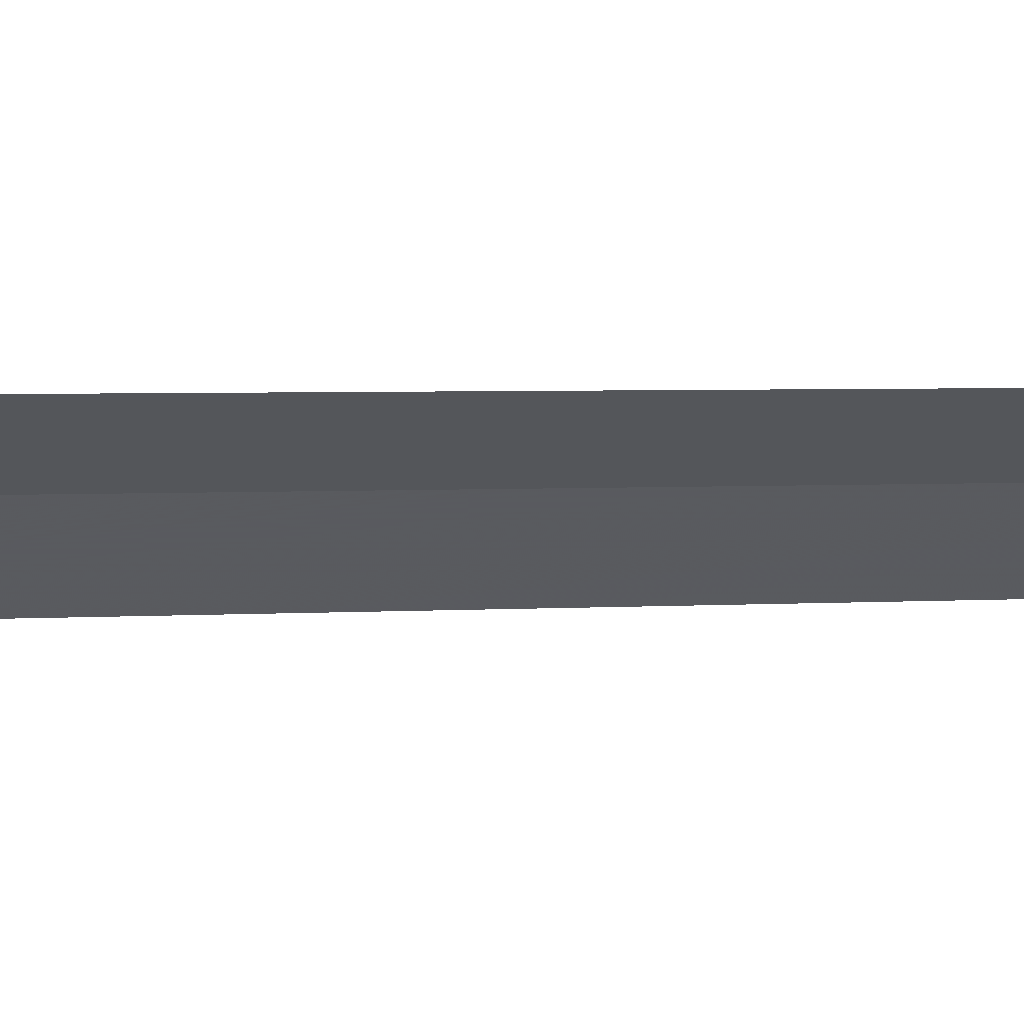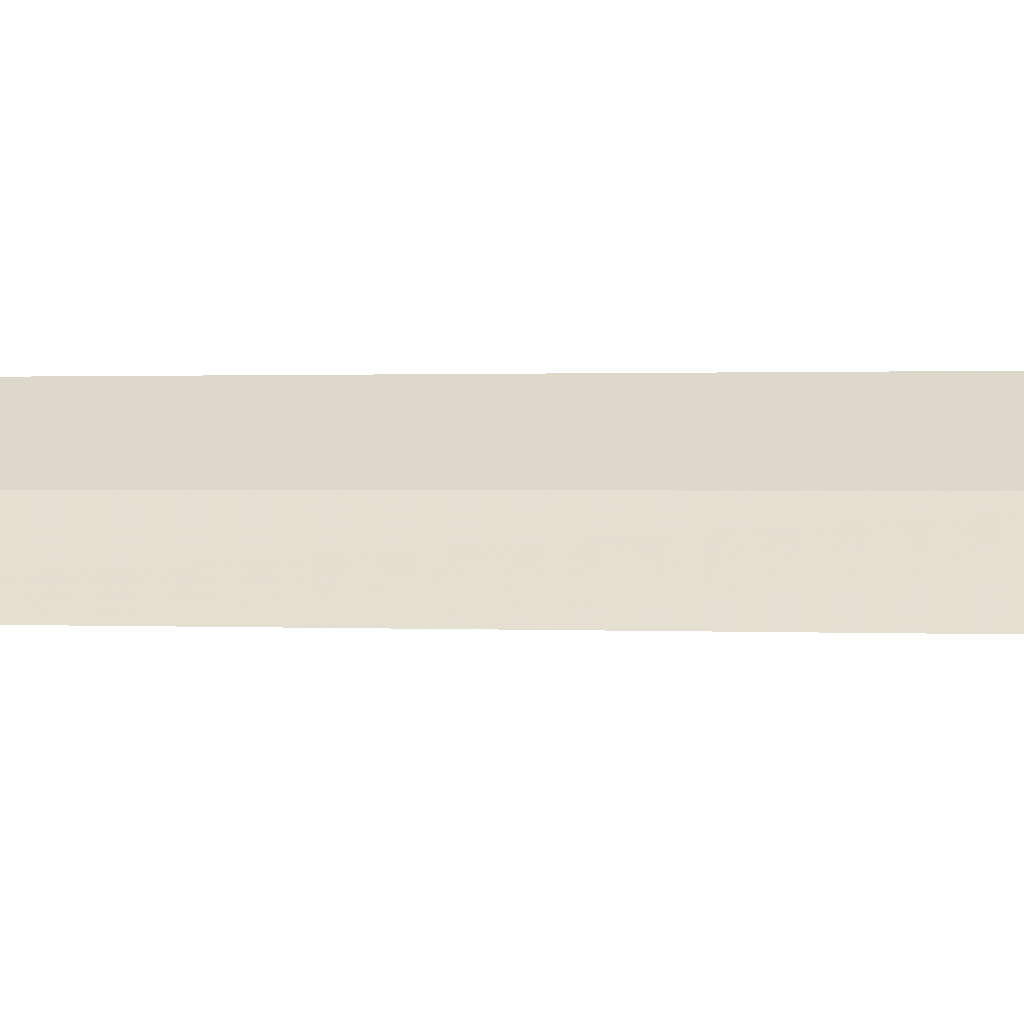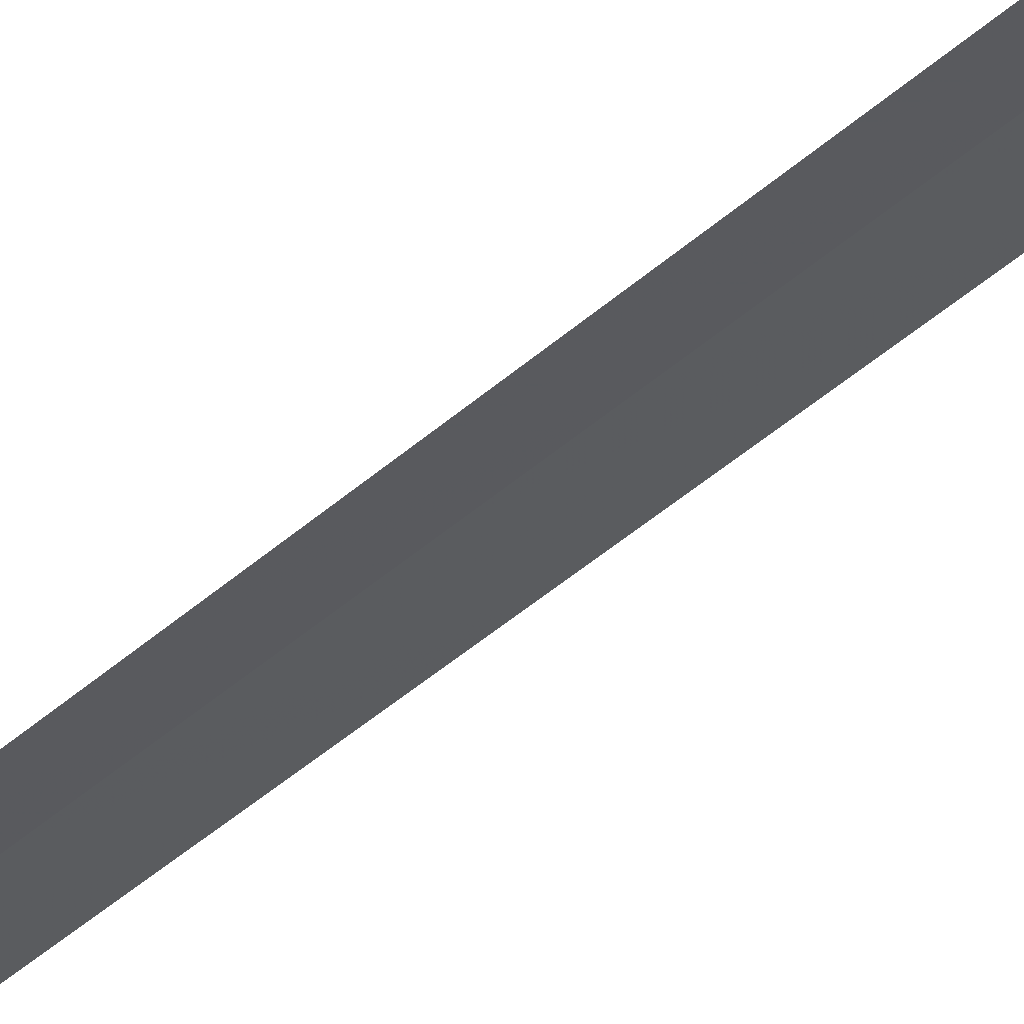
<metadata>
{"format":"obj","ext":"obj","renderer":"f3d","projection":"perspective","resolution":1024,"background":"white","views":[{"elev":5.0,"azim":82.2,"up":"+Y"},{"elev":0.8,"azim":-85.5,"up":"+Y"},{"elev":-53.7,"azim":-48.0,"up":"+Y"}]}
</metadata>
<code>
v -13.16 14.92 23.46
v -13.19 14.9 23.54
v -13.06 14.98 23.54
v -12.97 15.03 23.46
v -13.33 14.78 23.46
v -13.16 14.92 6.117
f 1 2 3
f 1 3 4
f 1 5 2
f 1 6 5
f 1 4 6

</code>
